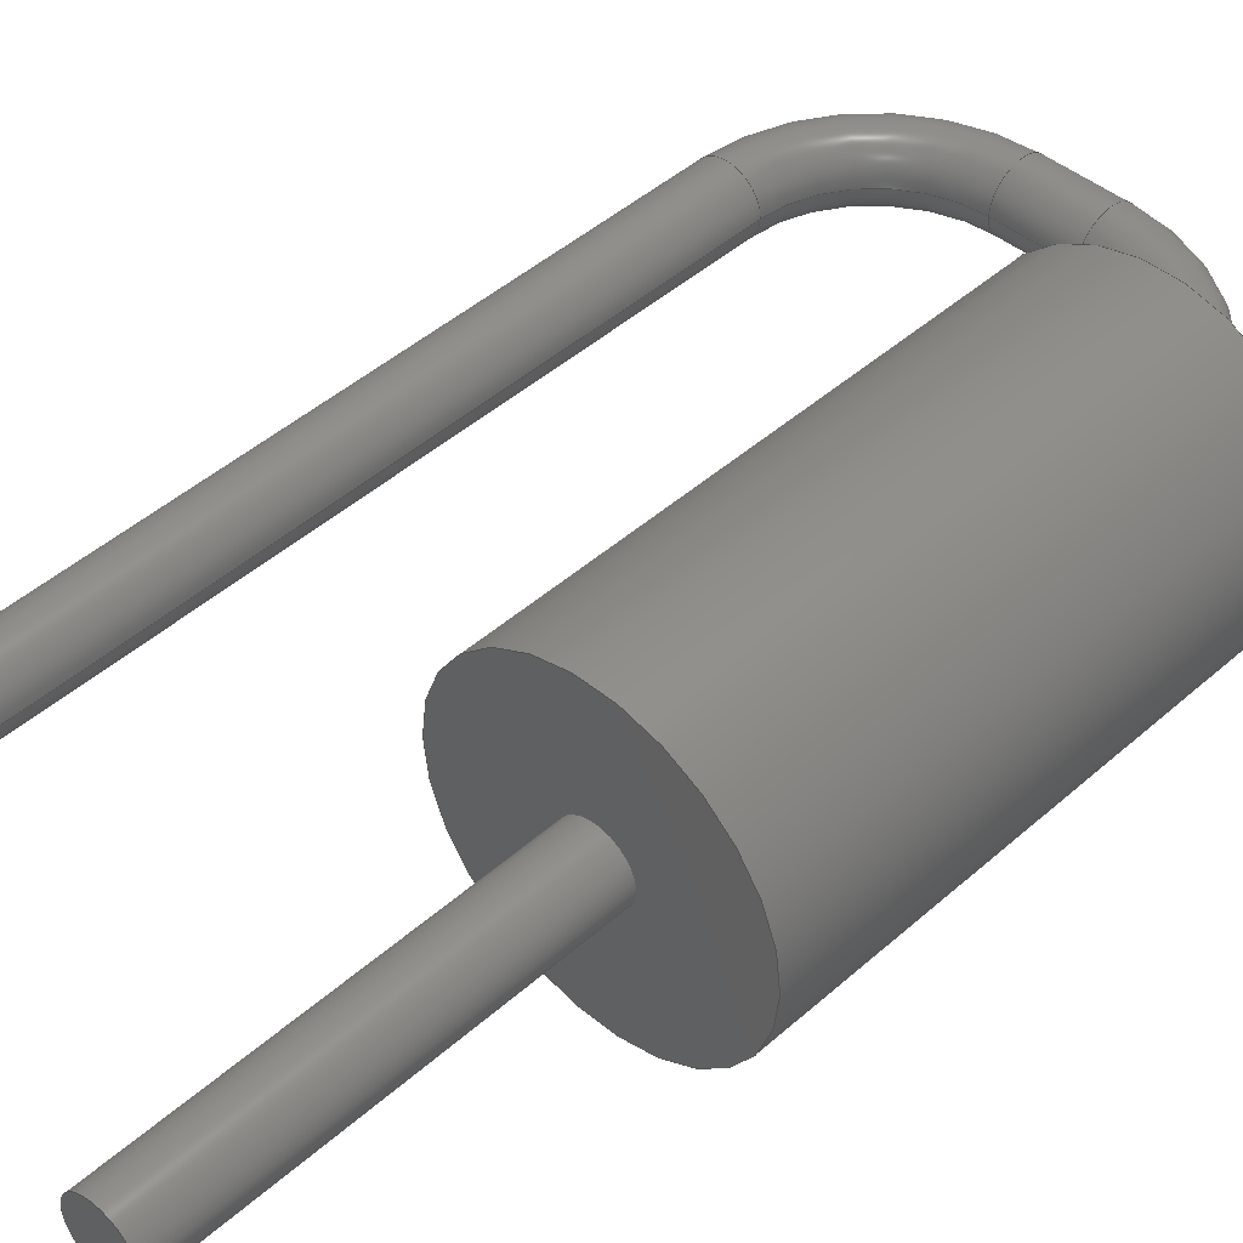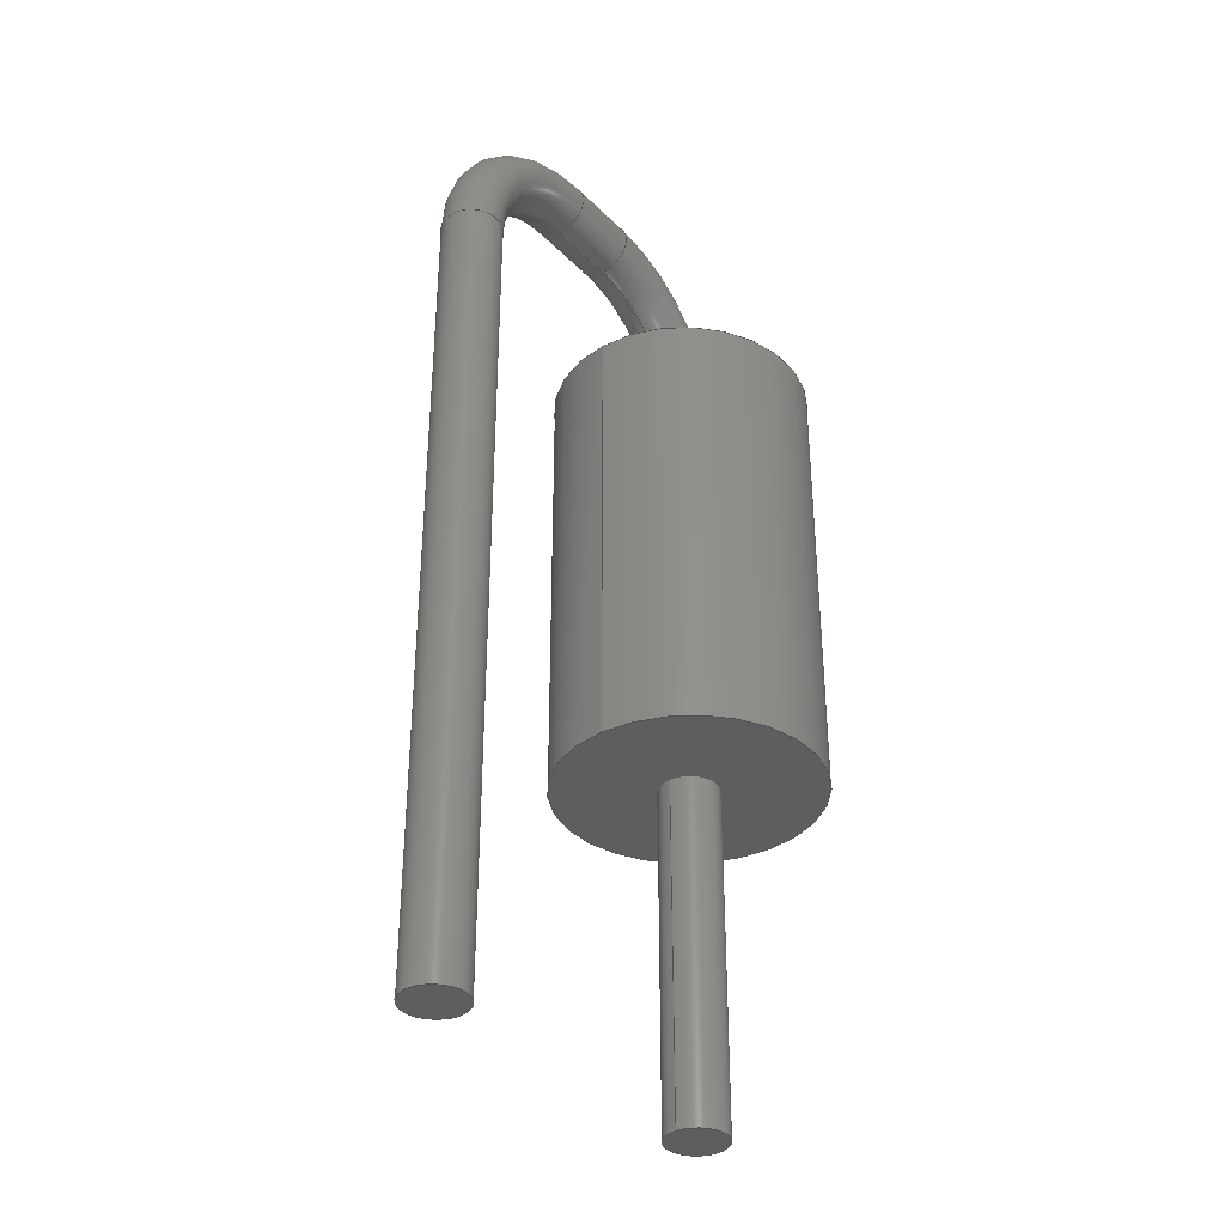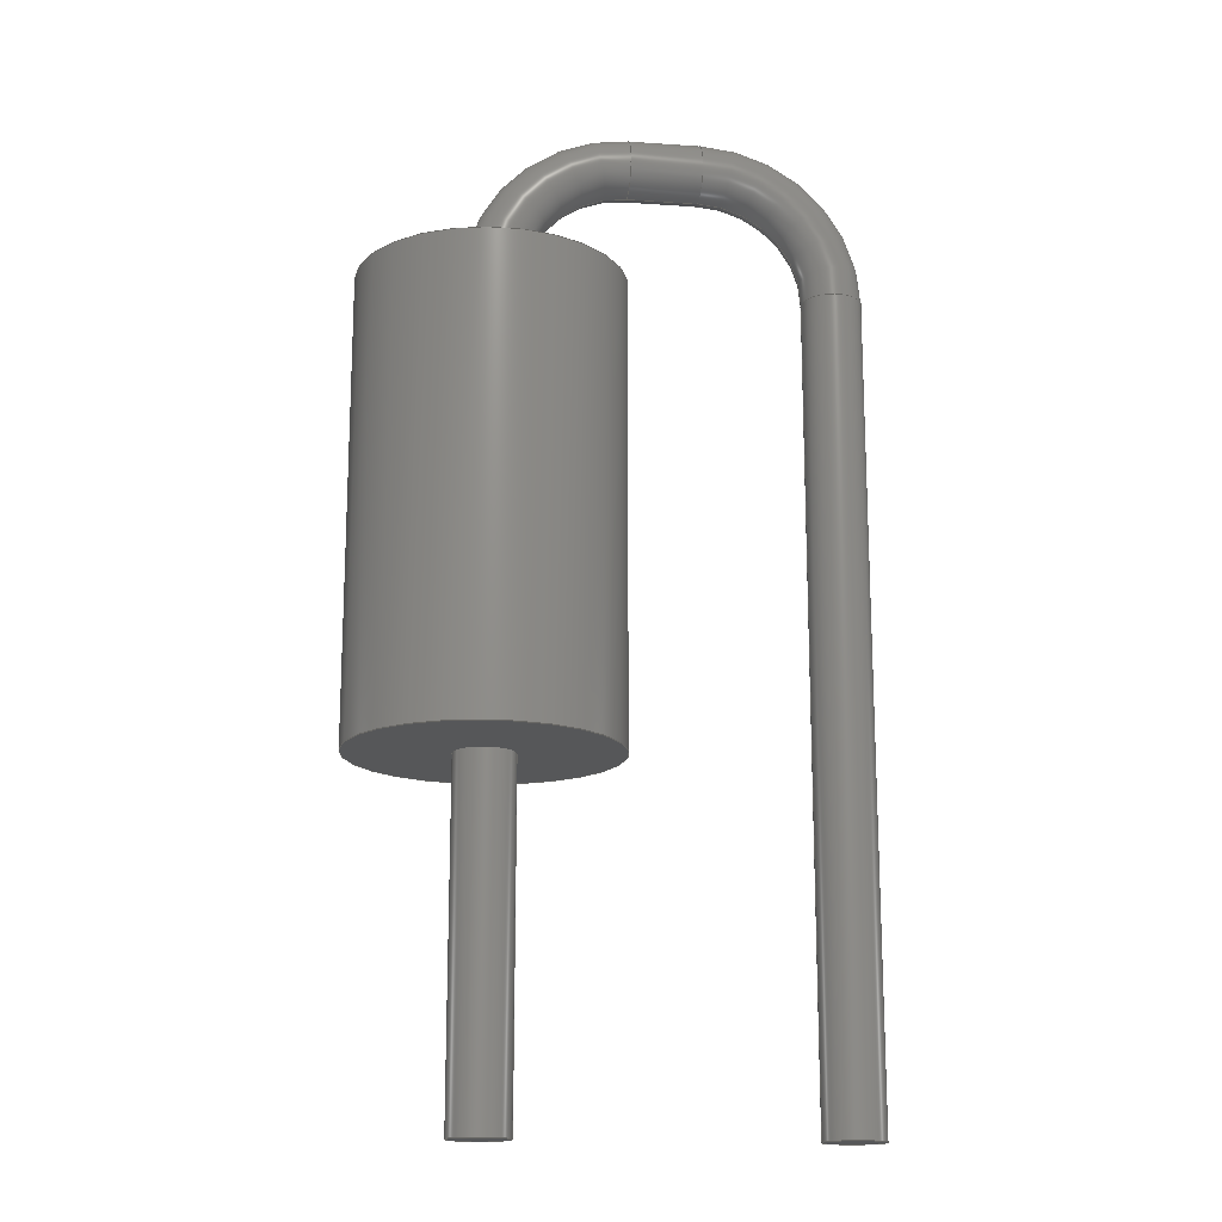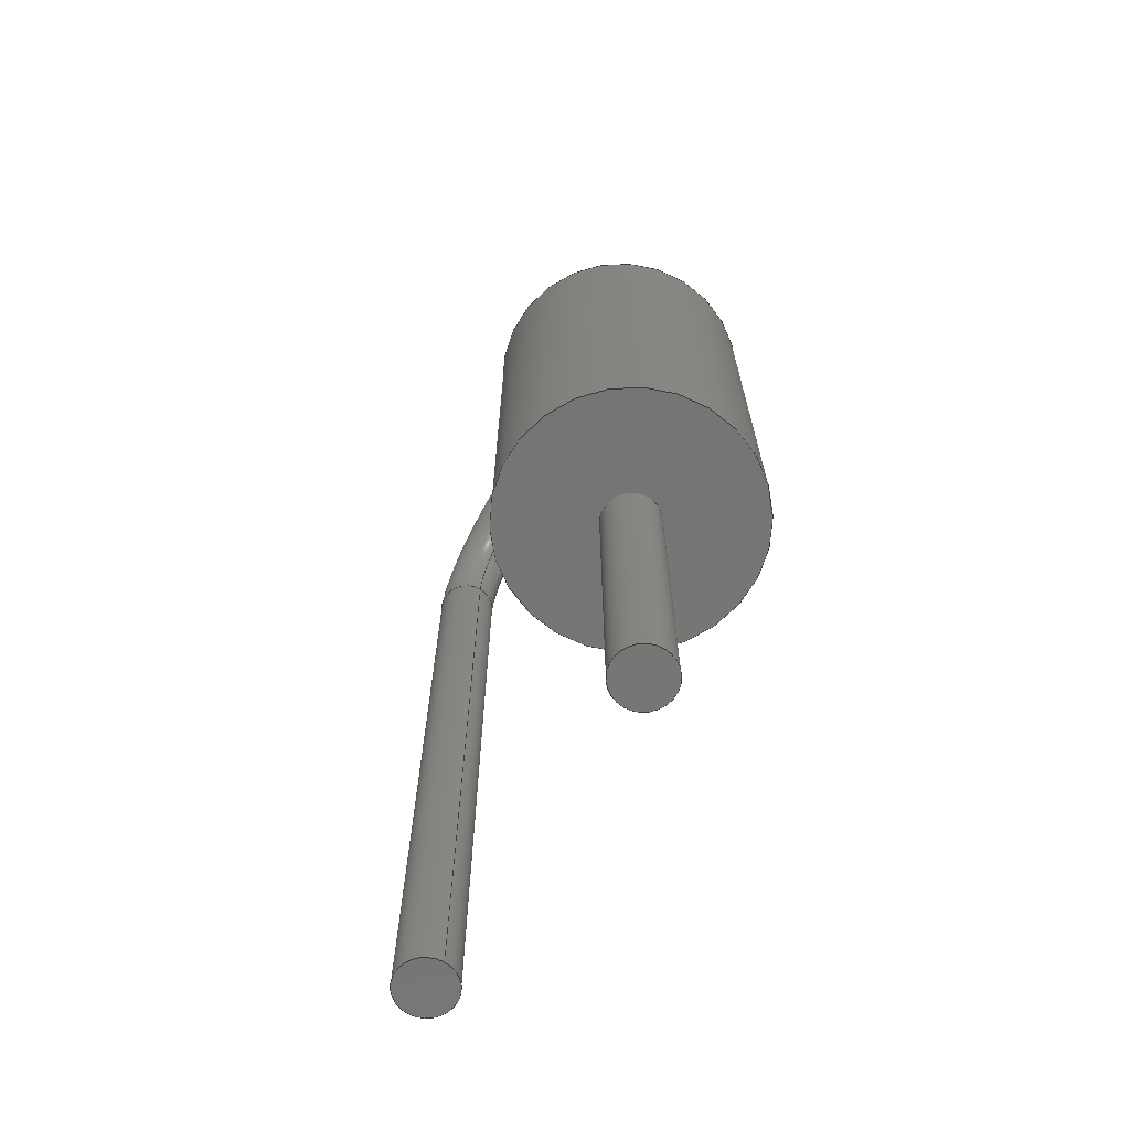
<metadata>
{"format":"step","ext":"step","renderer":"f3d","projection":"perspective","resolution":1024,"background":"white","views":[{"elev":44.5,"azim":-136.0,"up":"+Y"},{"elev":-35.6,"azim":127.7,"up":"+Z"},{"elev":-16.3,"azim":-7.9,"up":"+Z"},{"elev":-68.1,"azim":-122.0,"up":"+Z"}]}
</metadata>
<code>
ISO-10303-21;
DATA;
#1 = APPLICATION_PROTOCOL_DEFINITION('international standard',
  'automotive_design',2000,#2);
#2 = APPLICATION_CONTEXT(
  'core data for automotive mechanical design processes');
#3 = SHAPE_DEFINITION_REPRESENTATION(#4,#10);
#4 = PRODUCT_DEFINITION_SHAPE('','',#5);
#5 = PRODUCT_DEFINITION('design','',#6,#9);
#6 = PRODUCT_DEFINITION_FORMATION('','',#7);
#7 = PRODUCT('R_MF12_P2.54_V','R_MF12_P2.54_V','',(#8));
#8 = PRODUCT_CONTEXT('',#2,'mechanical');
#9 = PRODUCT_DEFINITION_CONTEXT('part definition',#2,'design');
#10 = ADVANCED_BREP_SHAPE_REPRESENTATION('',(#11,#15),#235);
#11 = AXIS2_PLACEMENT_3D('',#12,#13,#14);
#12 = CARTESIAN_POINT('',(0,0,0));
#13 = DIRECTION('',(0,0,1));
#14 = DIRECTION('',(1,0,-0));
#15 = MANIFOLD_SOLID_BREP('',#16);
#16 = CLOSED_SHELL('',(#17,#50,#70,#90,#115,#141,#150,#175,#201,#226));
#17 = ADVANCED_FACE('',(#18),#45,.T.);
#18 = FACE_BOUND('',#19,.F.);
#19 = EDGE_LOOP('',(#20,#30,#37,#38));
#20 = ORIENTED_EDGE('',*,*,#21,.T.);
#21 = EDGE_CURVE('',#22,#24,#26,.T.);
#22 = VERTEX_POINT('',#23);
#23 = CARTESIAN_POINT('',(-0.27,-5.379e-16,0));
#24 = VERTEX_POINT('',#25);
#25 = CARTESIAN_POINT('',(-0.27,1.405e-15,3.5));
#26 = LINE('',#27,#28);
#27 = CARTESIAN_POINT('',(-0.27,-5.379e-16,0));
#28 = VECTOR('',#29,1);
#29 = DIRECTION('',(3.886e-16,5.551e-16,1));
#30 = ORIENTED_EDGE('',*,*,#31,.T.);
#31 = EDGE_CURVE('',#24,#24,#32,.T.);
#32 = CIRCLE('',#33,1);
#33 = AXIS2_PLACEMENT_3D('',#34,#35,#36);
#34 = CARTESIAN_POINT('',(-1.27,1.96e-15,3.5));
#35 = DIRECTION('',(3.886e-16,5.551e-16,1));
#36 = DIRECTION('',(1,-5.551e-16,-3.886e-16));
#37 = ORIENTED_EDGE('',*,*,#21,.F.);
#38 = ORIENTED_EDGE('',*,*,#39,.F.);
#39 = EDGE_CURVE('',#22,#22,#40,.T.);
#40 = CIRCLE('',#41,1);
#41 = AXIS2_PLACEMENT_3D('',#42,#43,#44);
#42 = CARTESIAN_POINT('',(-1.27,1.721e-17,4.441e-16));
#43 = DIRECTION('',(3.886e-16,5.551e-16,1));
#44 = DIRECTION('',(1,-5.551e-16,-3.886e-16));
#45 = CYLINDRICAL_SURFACE('',#46,1);
#46 = AXIS2_PLACEMENT_3D('',#47,#48,#49);
#47 = CARTESIAN_POINT('',(-1.27,1.721e-17,4.441e-16));
#48 = DIRECTION('',(-3.886e-16,-5.551e-16,-1));
#49 = DIRECTION('',(1,-5.551e-16,-3.886e-16));
#50 = ADVANCED_FACE('',(#51,#54),#65,.F.);
#51 = FACE_BOUND('',#52,.F.);
#52 = EDGE_LOOP('',(#53));
#53 = ORIENTED_EDGE('',*,*,#39,.T.);
#54 = FACE_BOUND('',#55,.F.);
#55 = EDGE_LOOP('',(#56));
#56 = ORIENTED_EDGE('',*,*,#57,.F.);
#57 = EDGE_CURVE('',#58,#58,#60,.T.);
#58 = VERTEX_POINT('',#59);
#59 = CARTESIAN_POINT('',(-1.045,2.809e-16,4.441e-16)
  );
#60 = CIRCLE('',#61,0.225);
#61 = AXIS2_PLACEMENT_3D('',#62,#63,#64);
#62 = CARTESIAN_POINT('',(-1.27,4.058e-16,4.441e-16));
#63 = DIRECTION('',(-5.551e-17,3.331e-16,1));
#64 = DIRECTION('',(1,-5.551e-16,5.551e-17));
#65 = PLANE('',#66);
#66 = AXIS2_PLACEMENT_3D('',#67,#68,#69);
#67 = CARTESIAN_POINT('',(-1.27,2.484e-17,6.661e-16));
#68 = DIRECTION('',(3.886e-16,5.551e-16,1));
#69 = DIRECTION('',(1,-3.331e-16,-3.886e-16));
#70 = ADVANCED_FACE('',(#71,#74),#85,.T.);
#71 = FACE_BOUND('',#72,.T.);
#72 = EDGE_LOOP('',(#73));
#73 = ORIENTED_EDGE('',*,*,#31,.T.);
#74 = FACE_BOUND('',#75,.T.);
#75 = EDGE_LOOP('',(#76));
#76 = ORIENTED_EDGE('',*,*,#77,.F.);
#77 = EDGE_CURVE('',#78,#78,#80,.T.);
#78 = VERTEX_POINT('',#79);
#79 = CARTESIAN_POINT('',(-1.045,1.447e-15,3.5));
#80 = CIRCLE('',#81,0.225);
#81 = AXIS2_PLACEMENT_3D('',#82,#83,#84);
#82 = CARTESIAN_POINT('',(-1.27,1.572e-15,3.5));
#83 = DIRECTION('',(-5.551e-17,3.331e-16,1));
#84 = DIRECTION('',(1,-5.551e-16,5.551e-17));
#85 = PLANE('',#86);
#86 = AXIS2_PLACEMENT_3D('',#87,#88,#89);
#87 = CARTESIAN_POINT('',(-1.27,1.968e-15,3.5));
#88 = DIRECTION('',(3.886e-16,5.551e-16,1));
#89 = DIRECTION('',(1,-3.331e-16,-3.886e-16));
#90 = ADVANCED_FACE('',(#91),#110,.T.);
#91 = FACE_BOUND('',#92,.T.);
#92 = EDGE_LOOP('',(#93,#102,#108,#109));
#93 = ORIENTED_EDGE('',*,*,#94,.T.);
#94 = EDGE_CURVE('',#95,#95,#97,.T.);
#95 = VERTEX_POINT('',#96);
#96 = CARTESIAN_POINT('',(-1.045,-6.402e-16,-2.6));
#97 = CIRCLE('',#98,0.225);
#98 = AXIS2_PLACEMENT_3D('',#99,#100,#101);
#99 = CARTESIAN_POINT('',(-1.27,-4.602e-16,-2.6));
#100 = DIRECTION('',(3.886e-16,5.551e-16,1));
#101 = DIRECTION('',(1,-5.551e-16,-3.886e-16));
#102 = ORIENTED_EDGE('',*,*,#103,.T.);
#103 = EDGE_CURVE('',#95,#58,#104,.T.);
#104 = LINE('',#105,#106);
#105 = CARTESIAN_POINT('',(-1.045,-5.851e-16,-2.6));
#106 = VECTOR('',#107,1);
#107 = DIRECTION('',(-5.551e-17,3.331e-16,1));
#108 = ORIENTED_EDGE('',*,*,#57,.F.);
#109 = ORIENTED_EDGE('',*,*,#103,.F.);
#110 = CYLINDRICAL_SURFACE('',#111,0.225);
#111 = AXIS2_PLACEMENT_3D('',#112,#113,#114);
#112 = CARTESIAN_POINT('',(-1.27,-4.602e-16,-2.6));
#113 = DIRECTION('',(-5.551e-17,3.331e-16,1));
#114 = DIRECTION('',(1,-5.551e-16,5.551e-17));
#115 = ADVANCED_FACE('',(#116),#136,.T.);
#116 = FACE_BOUND('',#117,.T.);
#117 = EDGE_LOOP('',(#118,#127,#134,#135));
#118 = ORIENTED_EDGE('',*,*,#119,.T.);
#119 = EDGE_CURVE('',#78,#120,#122,.T.);
#120 = VERTEX_POINT('',#121);
#121 = CARTESIAN_POINT('',(-0.27,1.619e-15,4.275));
#122 = CIRCLE('',#123,0.775);
#123 = AXIS2_PLACEMENT_3D('',#124,#125,#126);
#124 = CARTESIAN_POINT('',(-0.27,1.543e-15,3.5));
#125 = DIRECTION('',(1.11e-16,1,-3.331e-16));
#126 = DIRECTION('',(5.551e-17,-3.331e-16,-1));
#127 = ORIENTED_EDGE('',*,*,#128,.T.);
#128 = EDGE_CURVE('',#120,#120,#129,.T.);
#129 = CIRCLE('',#130,0.225);
#130 = AXIS2_PLACEMENT_3D('',#131,#132,#133);
#131 = CARTESIAN_POINT('',(-0.27,1.794e-15,4.5));
#132 = DIRECTION('',(-1,1.11e-16,-1.78e-16));
#133 = DIRECTION('',(-1.78e-16,3.331e-16,1));
#134 = ORIENTED_EDGE('',*,*,#119,.F.);
#135 = ORIENTED_EDGE('',*,*,#77,.T.);
#136 = TOROIDAL_SURFACE('',#137,1,0.225);
#137 = AXIS2_PLACEMENT_3D('',#138,#139,#140);
#138 = CARTESIAN_POINT('',(-0.27,1.46e-15,3.5));
#139 = DIRECTION('',(1.11e-16,1,-3.331e-16));
#140 = DIRECTION('',(5.551e-17,-3.331e-16,-1));
#141 = ADVANCED_FACE('',(#142),#145,.F.);
#142 = FACE_BOUND('',#143,.F.);
#143 = EDGE_LOOP('',(#144));
#144 = ORIENTED_EDGE('',*,*,#94,.T.);
#145 = PLANE('',#146);
#146 = AXIS2_PLACEMENT_3D('',#147,#148,#149);
#147 = CARTESIAN_POINT('',(-1.27,-4.398e-16,-2.6));
#148 = DIRECTION('',(3.886e-16,5.551e-16,1));
#149 = DIRECTION('',(3.331e-16,1,-5.551e-16));
#150 = ADVANCED_FACE('',(#151),#170,.T.);
#151 = FACE_BOUND('',#152,.T.);
#152 = EDGE_LOOP('',(#153,#161,#168,#169));
#153 = ORIENTED_EDGE('',*,*,#154,.T.);
#154 = EDGE_CURVE('',#120,#155,#157,.T.);
#155 = VERTEX_POINT('',#156);
#156 = CARTESIAN_POINT('',(0.27,1.559e-15,4.275));
#157 = LINE('',#158,#159);
#158 = CARTESIAN_POINT('',(-0.27,1.619e-15,4.275));
#159 = VECTOR('',#160,1);
#160 = DIRECTION('',(1,-1.11e-16,5.551e-17));
#161 = ORIENTED_EDGE('',*,*,#162,.F.);
#162 = EDGE_CURVE('',#155,#155,#163,.T.);
#163 = CIRCLE('',#164,0.225);
#164 = AXIS2_PLACEMENT_3D('',#165,#166,#167);
#165 = CARTESIAN_POINT('',(0.27,1.734e-15,4.5));
#166 = DIRECTION('',(1,-1.11e-16,5.551e-17));
#167 = DIRECTION('',(5.551e-17,-7.772e-16,-1));
#168 = ORIENTED_EDGE('',*,*,#154,.F.);
#169 = ORIENTED_EDGE('',*,*,#128,.F.);
#170 = CYLINDRICAL_SURFACE('',#171,0.225);
#171 = AXIS2_PLACEMENT_3D('',#172,#173,#174);
#172 = CARTESIAN_POINT('',(-0.27,1.794e-15,4.5));
#173 = DIRECTION('',(1,-1.11e-16,5.551e-17));
#174 = DIRECTION('',(5.551e-17,-7.772e-16,-1));
#175 = ADVANCED_FACE('',(#176),#196,.T.);
#176 = FACE_BOUND('',#177,.T.);
#177 = EDGE_LOOP('',(#178,#187,#194,#195));
#178 = ORIENTED_EDGE('',*,*,#179,.T.);
#179 = EDGE_CURVE('',#155,#180,#182,.T.);
#180 = VERTEX_POINT('',#181);
#181 = CARTESIAN_POINT('',(1.045,1.265e-15,3.5));
#182 = CIRCLE('',#183,0.775);
#183 = AXIS2_PLACEMENT_3D('',#184,#185,#186);
#184 = CARTESIAN_POINT('',(0.27,1.483e-15,3.5));
#185 = DIRECTION('',(1.11e-16,1,-3.331e-16));
#186 = DIRECTION('',(5.551e-17,-3.331e-16,-1));
#187 = ORIENTED_EDGE('',*,*,#188,.T.);
#188 = EDGE_CURVE('',#180,#180,#189,.T.);
#189 = CIRCLE('',#190,0.225);
#190 = AXIS2_PLACEMENT_3D('',#191,#192,#193);
#191 = CARTESIAN_POINT('',(1.27,1.29e-15,3.5));
#192 = DIRECTION('',(-2.392e-16,3.331e-16,1));
#193 = DIRECTION('',(1,-1.11e-16,2.392e-16));
#194 = ORIENTED_EDGE('',*,*,#179,.F.);
#195 = ORIENTED_EDGE('',*,*,#162,.T.);
#196 = TOROIDAL_SURFACE('',#197,1,0.225);
#197 = AXIS2_PLACEMENT_3D('',#198,#199,#200);
#198 = CARTESIAN_POINT('',(0.27,1.401e-15,3.5));
#199 = DIRECTION('',(1.11e-16,1,-3.331e-16));
#200 = DIRECTION('',(5.551e-17,-3.331e-16,-1));
#201 = ADVANCED_FACE('',(#202),#221,.T.);
#202 = FACE_BOUND('',#203,.T.);
#203 = EDGE_LOOP('',(#204,#212,#219,#220));
#204 = ORIENTED_EDGE('',*,*,#205,.T.);
#205 = EDGE_CURVE('',#180,#206,#208,.T.);
#206 = VERTEX_POINT('',#207);
#207 = CARTESIAN_POINT('',(1.045,-7.723e-16,-2.6));
#208 = LINE('',#209,#210);
#209 = CARTESIAN_POINT('',(1.045,1.315e-15,3.5));
#210 = VECTOR('',#211,1);
#211 = DIRECTION('',(5.551e-17,-3.331e-16,-1));
#212 = ORIENTED_EDGE('',*,*,#213,.F.);
#213 = EDGE_CURVE('',#206,#206,#214,.T.);
#214 = CIRCLE('',#215,0.225);
#215 = AXIS2_PLACEMENT_3D('',#216,#217,#218);
#216 = CARTESIAN_POINT('',(1.27,-7.422e-16,-2.6));
#217 = DIRECTION('',(-3.886e-16,-1.11e-16,-1));
#218 = DIRECTION('',(-1,1.11e-16,3.886e-16));
#219 = ORIENTED_EDGE('',*,*,#205,.F.);
#220 = ORIENTED_EDGE('',*,*,#188,.F.);
#221 = CYLINDRICAL_SURFACE('',#222,0.225);
#222 = AXIS2_PLACEMENT_3D('',#223,#224,#225);
#223 = CARTESIAN_POINT('',(1.27,1.29e-15,3.5));
#224 = DIRECTION('',(5.551e-17,-3.331e-16,-1));
#225 = DIRECTION('',(-1,1.11e-16,-5.551e-17));
#226 = ADVANCED_FACE('',(#227),#230,.T.);
#227 = FACE_BOUND('',#228,.T.);
#228 = EDGE_LOOP('',(#229));
#229 = ORIENTED_EDGE('',*,*,#213,.T.);
#230 = PLANE('',#231);
#231 = AXIS2_PLACEMENT_3D('',#232,#233,#234);
#232 = CARTESIAN_POINT('',(1.27,-7.408e-16,-2.6));
#233 = DIRECTION('',(-3.886e-16,-5.551e-16,-1));
#234 = DIRECTION('',(1,-3.331e-16,-3.886e-16));
#235 = ( GEOMETRIC_REPRESENTATION_CONTEXT(3) 
GLOBAL_UNCERTAINTY_ASSIGNED_CONTEXT((#239)) GLOBAL_UNIT_ASSIGNED_CONTEXT
((#236,#237,#238)) REPRESENTATION_CONTEXT('Context #1',
  '3D Context with UNIT and UNCERTAINTY') );
#236 = ( LENGTH_UNIT() NAMED_UNIT(*) SI_UNIT(.MILLI.,.METRE.) );
#237 = ( NAMED_UNIT(*) PLANE_ANGLE_UNIT() SI_UNIT($,.RADIAN.) );
#238 = ( NAMED_UNIT(*) SI_UNIT($,.STERADIAN.) SOLID_ANGLE_UNIT() );
#239 = UNCERTAINTY_MEASURE_WITH_UNIT(LENGTH_MEASURE(1e-07),#236,
  'distance_accuracy_value','confusion accuracy');
#240 = PRODUCT_RELATED_PRODUCT_CATEGORY('part',$,(#7));
#241 = MECHANICAL_DESIGN_GEOMETRIC_PRESENTATION_REPRESENTATION('',(#242,
    #250,#257,#264,#272,#279,#286,#293,#300,#307),#235);
#242 = STYLED_ITEM('color',(#243),#17);
#243 = PRESENTATION_STYLE_ASSIGNMENT((#244));
#244 = SURFACE_STYLE_USAGE(.BOTH.,#245);
#245 = SURFACE_SIDE_STYLE('',(#246));
#246 = SURFACE_STYLE_FILL_AREA(#247);
#247 = FILL_AREA_STYLE('',(#248));
#248 = FILL_AREA_STYLE_COLOUR('',#249);
#249 = COLOUR_RGB('',0.2157,0.5529,0.9098);
#250 = STYLED_ITEM('color',(#251),#50);
#251 = PRESENTATION_STYLE_ASSIGNMENT((#252));
#252 = SURFACE_STYLE_USAGE(.BOTH.,#253);
#253 = SURFACE_SIDE_STYLE('',(#254));
#254 = SURFACE_STYLE_FILL_AREA(#255);
#255 = FILL_AREA_STYLE('',(#256));
#256 = FILL_AREA_STYLE_COLOUR('',#249);
#257 = STYLED_ITEM('color',(#258),#70);
#258 = PRESENTATION_STYLE_ASSIGNMENT((#259));
#259 = SURFACE_STYLE_USAGE(.BOTH.,#260);
#260 = SURFACE_SIDE_STYLE('',(#261));
#261 = SURFACE_STYLE_FILL_AREA(#262);
#262 = FILL_AREA_STYLE('',(#263));
#263 = FILL_AREA_STYLE_COLOUR('',#249);
#264 = STYLED_ITEM('color',(#265),#90);
#265 = PRESENTATION_STYLE_ASSIGNMENT((#266));
#266 = SURFACE_STYLE_USAGE(.BOTH.,#267);
#267 = SURFACE_SIDE_STYLE('',(#268));
#268 = SURFACE_STYLE_FILL_AREA(#269);
#269 = FILL_AREA_STYLE('',(#270));
#270 = FILL_AREA_STYLE_COLOUR('',#271);
#271 = COLOUR_RGB('',0.8,0.8,0.8);
#272 = STYLED_ITEM('color',(#273),#115);
#273 = PRESENTATION_STYLE_ASSIGNMENT((#274));
#274 = SURFACE_STYLE_USAGE(.BOTH.,#275);
#275 = SURFACE_SIDE_STYLE('',(#276));
#276 = SURFACE_STYLE_FILL_AREA(#277);
#277 = FILL_AREA_STYLE('',(#278));
#278 = FILL_AREA_STYLE_COLOUR('',#271);
#279 = STYLED_ITEM('color',(#280),#141);
#280 = PRESENTATION_STYLE_ASSIGNMENT((#281));
#281 = SURFACE_STYLE_USAGE(.BOTH.,#282);
#282 = SURFACE_SIDE_STYLE('',(#283));
#283 = SURFACE_STYLE_FILL_AREA(#284);
#284 = FILL_AREA_STYLE('',(#285));
#285 = FILL_AREA_STYLE_COLOUR('',#271);
#286 = STYLED_ITEM('color',(#287),#150);
#287 = PRESENTATION_STYLE_ASSIGNMENT((#288));
#288 = SURFACE_STYLE_USAGE(.BOTH.,#289);
#289 = SURFACE_SIDE_STYLE('',(#290));
#290 = SURFACE_STYLE_FILL_AREA(#291);
#291 = FILL_AREA_STYLE('',(#292));
#292 = FILL_AREA_STYLE_COLOUR('',#271);
#293 = STYLED_ITEM('color',(#294),#175);
#294 = PRESENTATION_STYLE_ASSIGNMENT((#295));
#295 = SURFACE_STYLE_USAGE(.BOTH.,#296);
#296 = SURFACE_SIDE_STYLE('',(#297));
#297 = SURFACE_STYLE_FILL_AREA(#298);
#298 = FILL_AREA_STYLE('',(#299));
#299 = FILL_AREA_STYLE_COLOUR('',#271);
#300 = STYLED_ITEM('color',(#301),#201);
#301 = PRESENTATION_STYLE_ASSIGNMENT((#302));
#302 = SURFACE_STYLE_USAGE(.BOTH.,#303);
#303 = SURFACE_SIDE_STYLE('',(#304));
#304 = SURFACE_STYLE_FILL_AREA(#305);
#305 = FILL_AREA_STYLE('',(#306));
#306 = FILL_AREA_STYLE_COLOUR('',#271);
#307 = STYLED_ITEM('color',(#308),#226);
#308 = PRESENTATION_STYLE_ASSIGNMENT((#309));
#309 = SURFACE_STYLE_USAGE(.BOTH.,#310);
#310 = SURFACE_SIDE_STYLE('',(#311));
#311 = SURFACE_STYLE_FILL_AREA(#312);
#312 = FILL_AREA_STYLE('',(#313));
#313 = FILL_AREA_STYLE_COLOUR('',#271);
ENDSEC;
END-ISO-10303-21;

</code>
